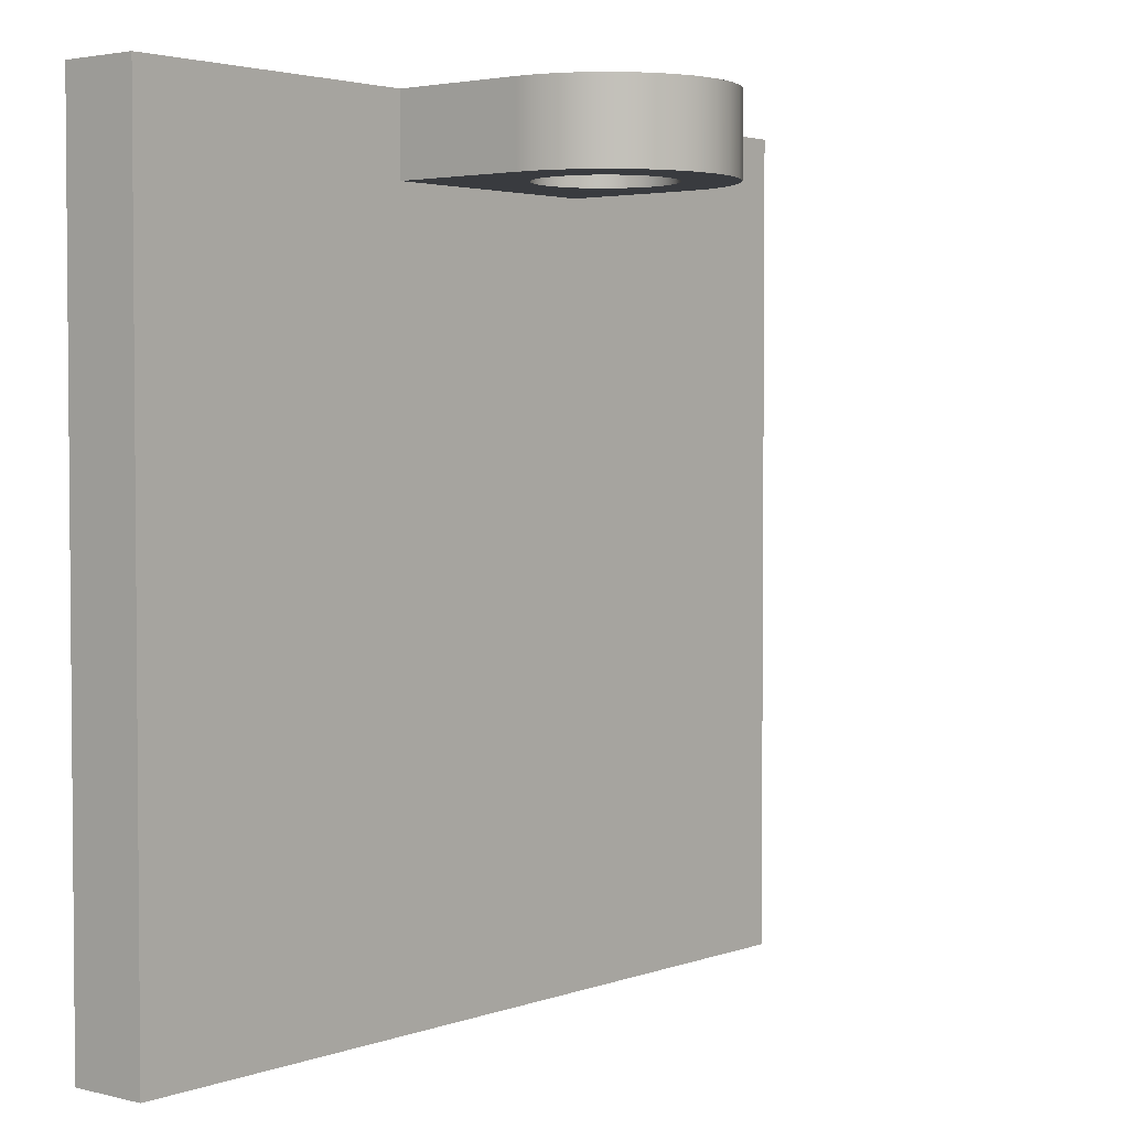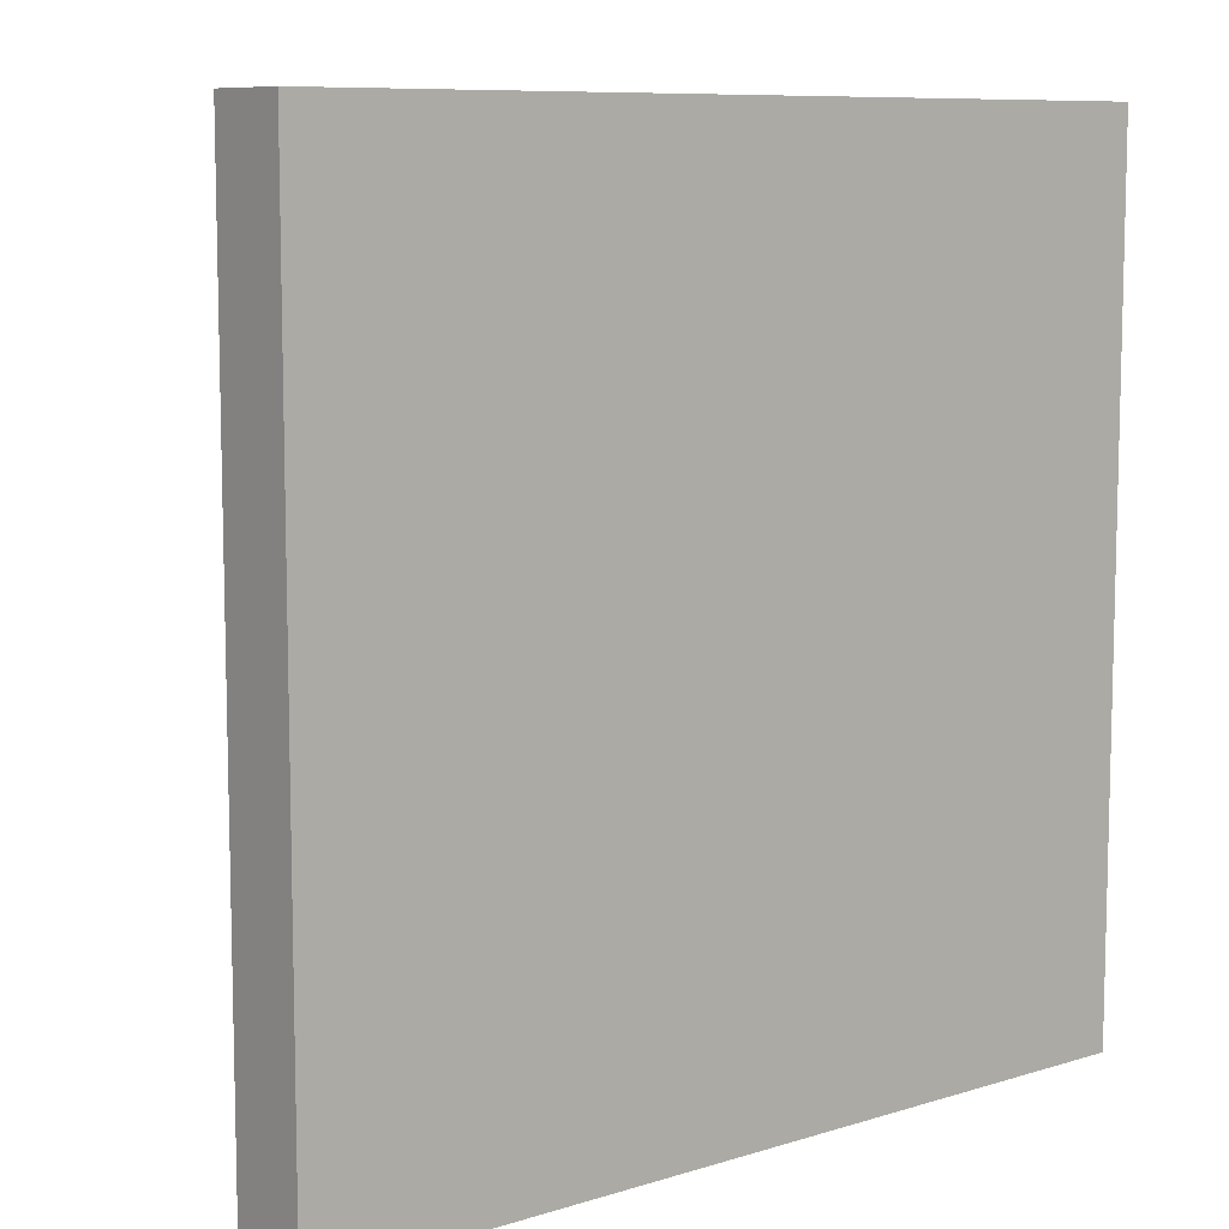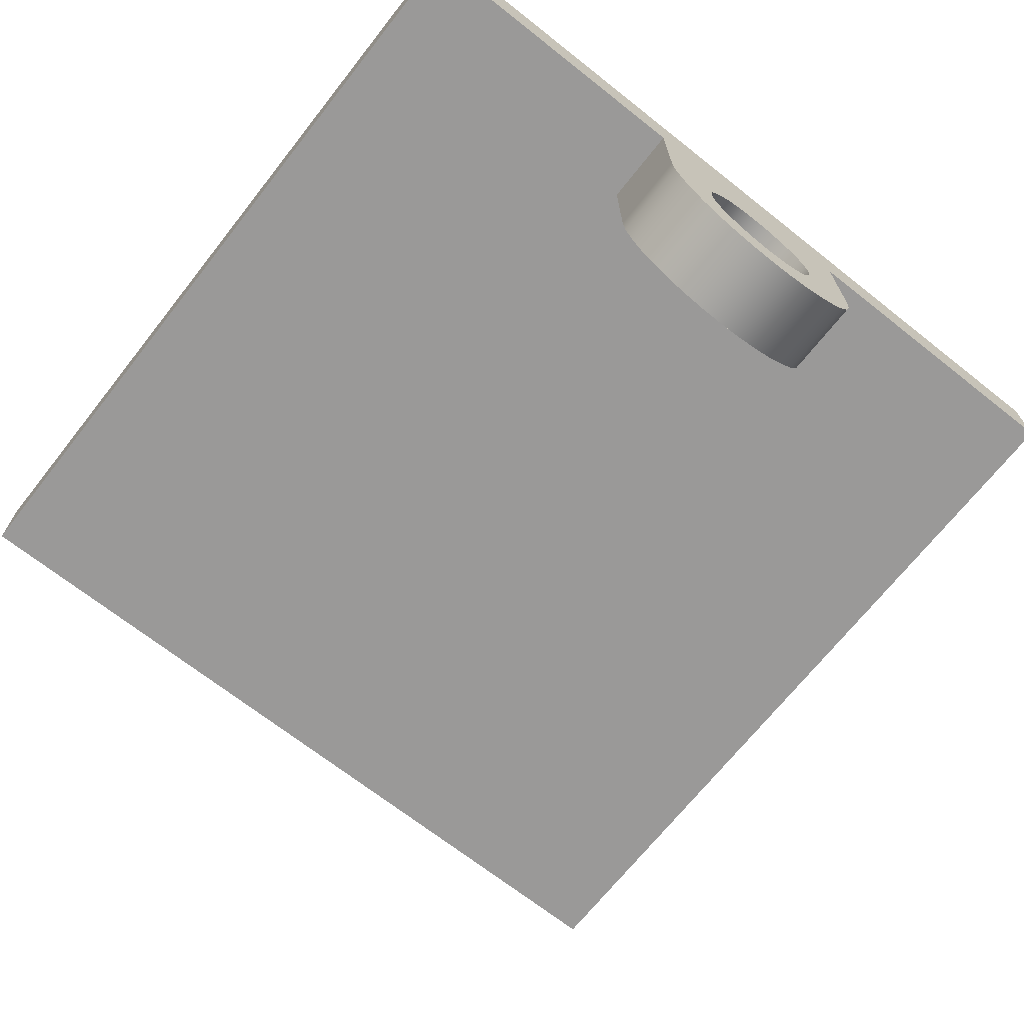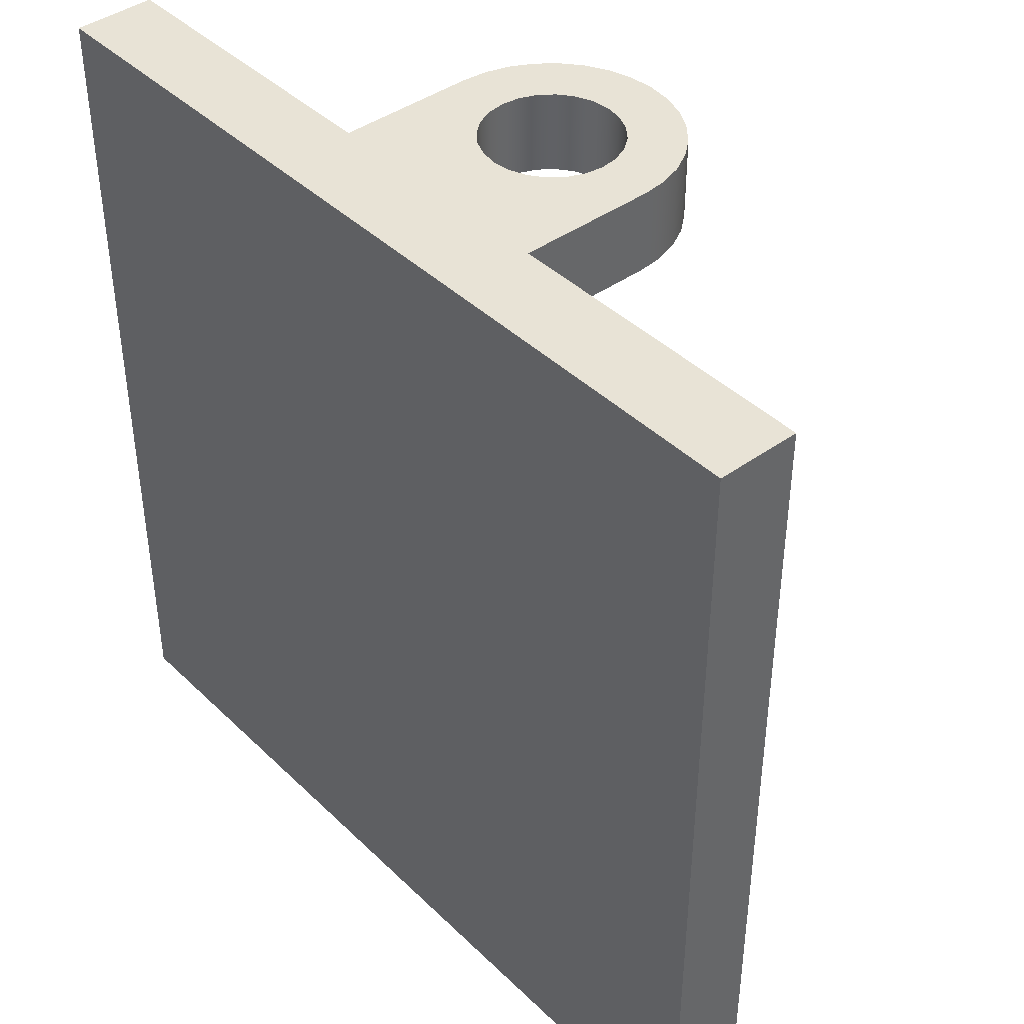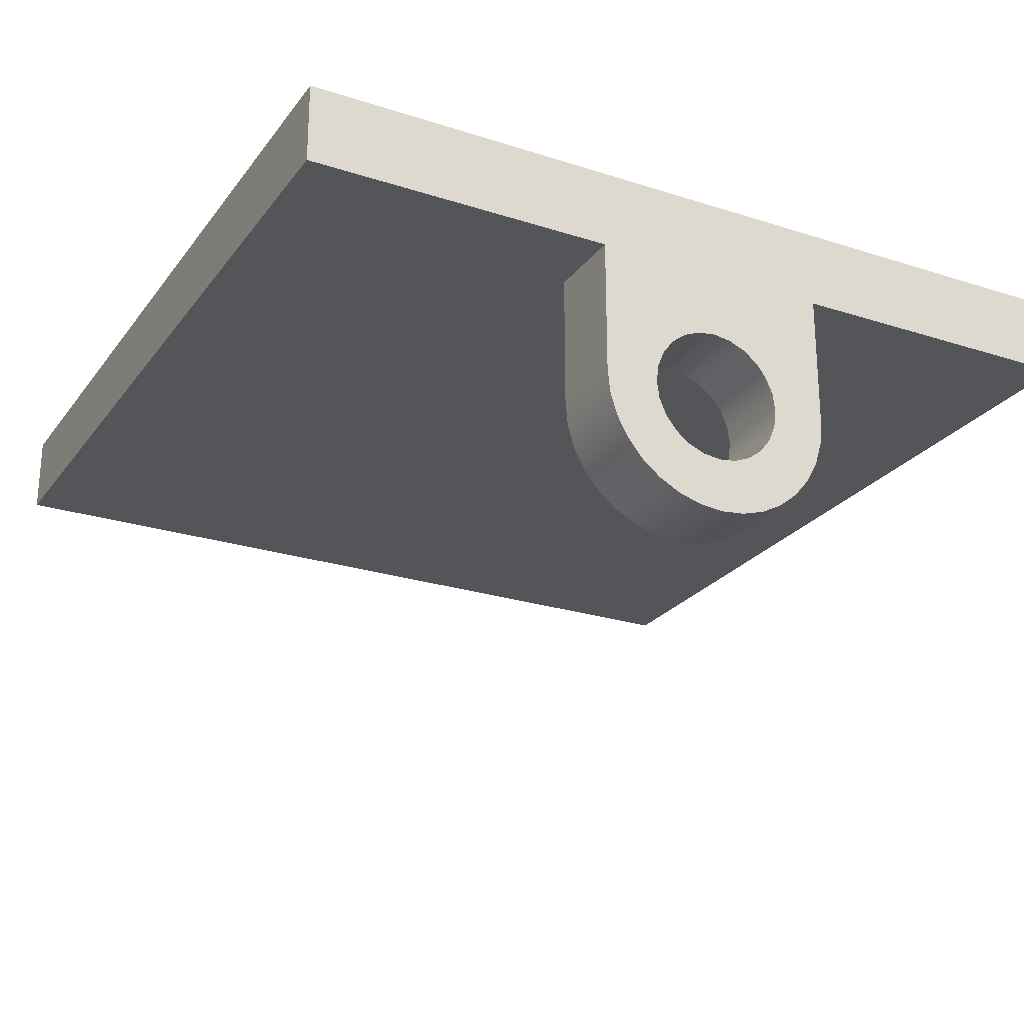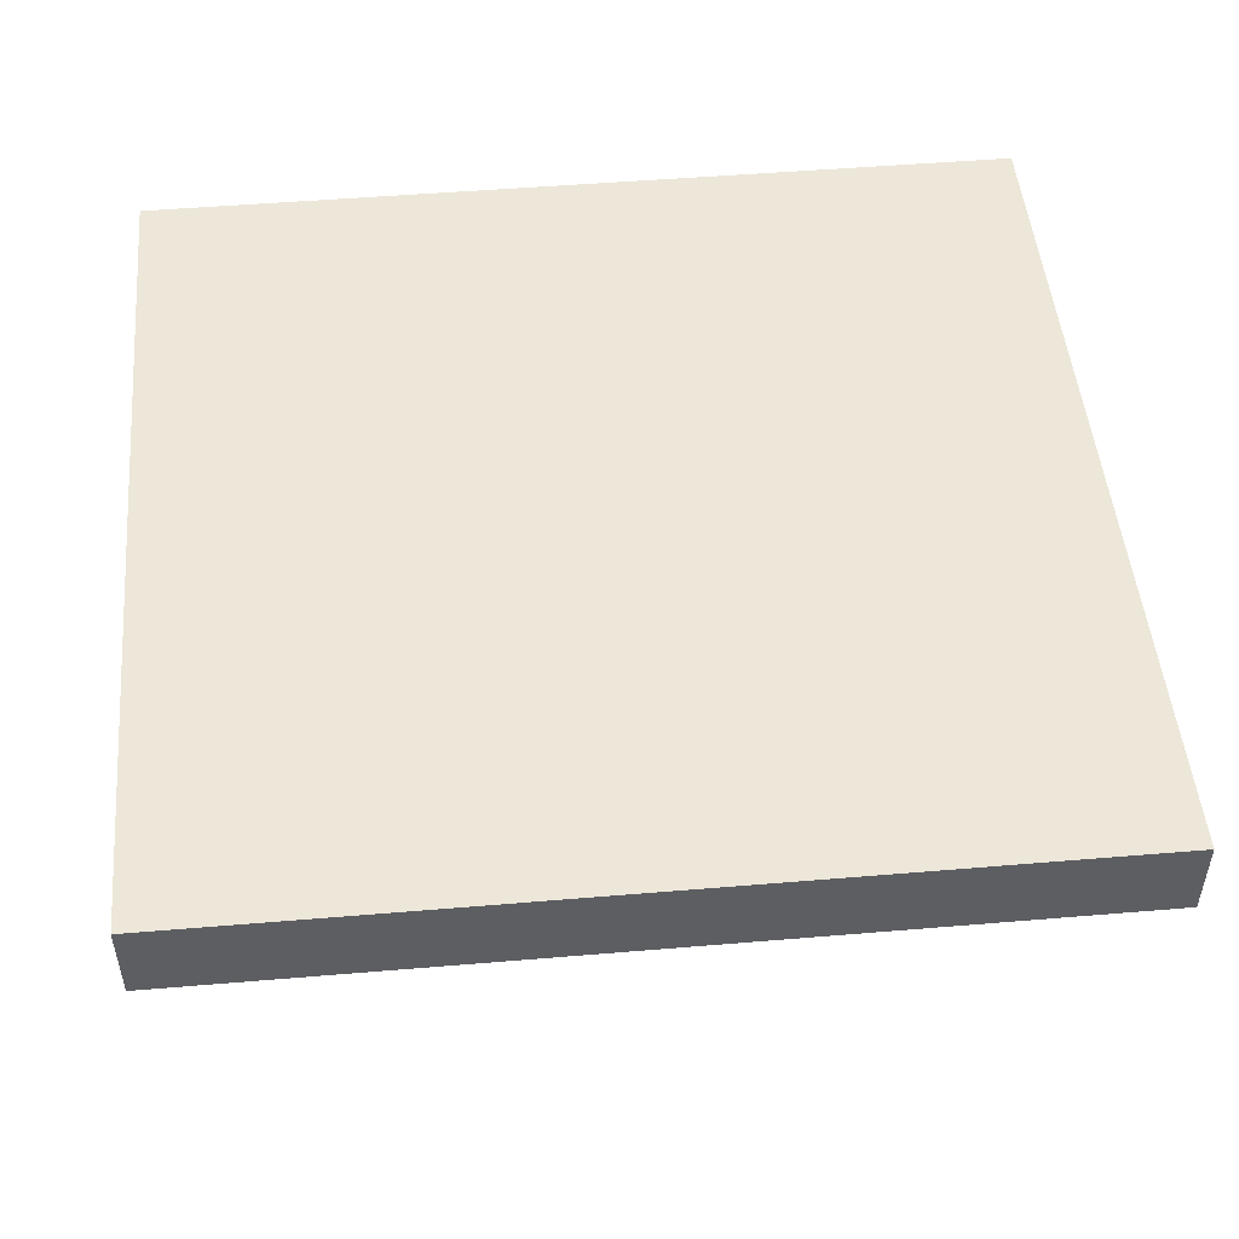
<metadata>
{"format":"obj","ext":"obj","renderer":"f3d","projection":"perspective","resolution":1024,"background":"white","views":[{"elev":3.0,"azim":-50.3,"up":"+Z"},{"elev":8.9,"azim":140.5,"up":"+Z"},{"elev":-69.1,"azim":-38.3,"up":"+Y"},{"elev":41.7,"azim":-131.0,"up":"+Z"},{"elev":-24.4,"azim":-27.8,"up":"+Y"},{"elev":49.7,"azim":174.7,"up":"+Y"}]}
</metadata>
<code>
v 1.35 -0.5 -0.3
v 1.359 -0.4353 -0.3
v 1.383 -0.375 -0.3
v 1.423 -0.3232 -0.3
v 1.475 -0.2835 -0.3
v 1.535 -0.2585 -0.3
v 1.6 -0.25 -0.3
v 1.665 -0.2585 -0.3
v 1.725 -0.2835 -0.3
v 1.777 -0.3232 -0.3
v 1.817 -0.375 -0.3
v 1.841 -0.4353 -0.3
v 1.85 -0.5 -0.3
v 1.841 -0.5647 -0.3
v 1.817 -0.625 -0.3
v 1.777 -0.6768 -0.3
v 1.725 -0.7165 -0.3
v 1.665 -0.7415 -0.3
v 1.6 -0.75 -0.3
v 1.535 -0.7415 -0.3
v 1.475 -0.7165 -0.3
v 1.423 -0.6768 -0.3
v 1.383 -0.625 -0.3
v 1.359 -0.5647 -0.3
v 1.35 -0.5 0
v 1.359 -0.5647 0
v 1.383 -0.625 0
v 1.423 -0.6768 0
v 1.475 -0.7165 0
v 1.535 -0.7415 0
v 1.6 -0.75 0
v 1.665 -0.7415 0
v 1.725 -0.7165 0
v 1.777 -0.6768 0
v 1.817 -0.625 0
v 1.841 -0.5647 0
v 1.85 -0.5 0
v 1.841 -0.4353 0
v 1.817 -0.375 0
v 1.777 -0.3232 0
v 1.725 -0.2835 0
v 1.665 -0.2585 0
v 1.6 -0.25 0
v 1.535 -0.2585 0
v 1.475 -0.2835 0
v 1.423 -0.3232 0
v 1.383 -0.375 0
v 1.359 -0.4353 0
v 1.35 -0.5 -0.3
v 1.35 -0.5 0
v 1.15 -0.5 0
v 1.15 -2.776e-17 0
v 1.15 0 -0.3
v 1.15 -0.5 -0.3
v 2.05 -0.5 0
v 2.041 -0.5878 0
v 2.016 -0.6722 0
v 1.974 -0.75 0
v 1.918 -0.8182 0
v 1.85 -0.8742 0
v 1.772 -0.9157 0
v 1.688 -0.9414 0
v 1.6 -0.95 0
v 1.512 -0.9414 0
v 1.428 -0.9157 0
v 1.35 -0.8742 0
v 1.282 -0.8182 0
v 1.226 -0.75 0
v 1.184 -0.6722 0
v 1.159 -0.5878 0
v 1.15 -0.5 0
v 1.15 -0.5 -0.3
v 1.159 -0.5878 -0.3
v 1.184 -0.6722 -0.3
v 1.226 -0.75 -0.3
v 1.282 -0.8182 -0.3
v 1.35 -0.8742 -0.3
v 1.428 -0.9157 -0.3
v 1.512 -0.9414 -0.3
v 1.6 -0.95 -0.3
v 1.688 -0.9414 -0.3
v 1.772 -0.9157 -0.3
v 1.85 -0.8742 -0.3
v 1.918 -0.8182 -0.3
v 1.974 -0.75 -0.3
v 2.016 -0.6722 -0.3
v 2.041 -0.5878 -0.3
v 2.05 -0.5 -0.3
v 2.05 -2.776e-17 0
v 2.05 -0.5 0
v 2.05 -0.5 -0.3
v 2.05 0 -0.3
v 1.35 -0.5 -0.3
v 1.359 -0.5647 -0.3
v 1.383 -0.625 -0.3
v 1.423 -0.6768 -0.3
v 1.475 -0.7165 -0.3
v 1.535 -0.7415 -0.3
v 1.6 -0.75 -0.3
v 1.665 -0.7415 -0.3
v 1.725 -0.7165 -0.3
v 1.777 -0.6768 -0.3
v 1.817 -0.625 -0.3
v 1.841 -0.5647 -0.3
v 1.85 -0.5 -0.3
v 1.841 -0.4353 -0.3
v 1.817 -0.375 -0.3
v 1.777 -0.3232 -0.3
v 1.725 -0.2835 -0.3
v 1.665 -0.2585 -0.3
v 1.6 -0.25 -0.3
v 1.535 -0.2585 -0.3
v 1.475 -0.2835 -0.3
v 1.423 -0.3232 -0.3
v 1.383 -0.375 -0.3
v 1.359 -0.4353 -0.3
v 1.15 0 -0.3
v 2.05 0 -0.3
v 2.05 -0.5 -0.3
v 2.041 -0.5878 -0.3
v 2.016 -0.6722 -0.3
v 1.974 -0.75 -0.3
v 1.918 -0.8182 -0.3
v 1.85 -0.8742 -0.3
v 1.772 -0.9157 -0.3
v 1.688 -0.9414 -0.3
v 1.6 -0.95 -0.3
v 1.512 -0.9414 -0.3
v 1.428 -0.9157 -0.3
v 1.35 -0.8742 -0.3
v 1.282 -0.8182 -0.3
v 1.226 -0.75 -0.3
v 1.184 -0.6722 -0.3
v 1.159 -0.5878 -0.3
v 1.15 -0.5 -0.3
v 3.2 0 -3.13
v 5.007e-33 0 -3.13
v 5.007e-33 0.3 -3.13
v 3.2 0.3 -3.13
v 3.2 0 8.474e-33
v 3.2 0 -3.13
v 3.2 0.3 -3.13
v 3.2 0.3 0
v 1.35 -0.5 0
v 1.359 -0.4353 0
v 1.383 -0.375 0
v 1.423 -0.3232 0
v 1.475 -0.2835 0
v 1.535 -0.2585 0
v 1.6 -0.25 0
v 1.665 -0.2585 0
v 1.725 -0.2835 0
v 1.777 -0.3232 0
v 1.817 -0.375 0
v 1.841 -0.4353 0
v 1.85 -0.5 0
v 1.841 -0.5647 0
v 1.817 -0.625 0
v 1.777 -0.6768 0
v 1.725 -0.7165 0
v 1.665 -0.7415 0
v 1.6 -0.75 0
v 1.535 -0.7415 0
v 1.475 -0.7165 0
v 1.423 -0.6768 0
v 1.383 -0.625 0
v 1.359 -0.5647 0
v 0 0 0
v 1.15 -2.776e-17 0
v 1.15 -0.5 0
v 1.159 -0.5878 0
v 1.184 -0.6722 0
v 1.226 -0.75 0
v 1.282 -0.8182 0
v 1.35 -0.8742 0
v 1.428 -0.9157 0
v 1.512 -0.9414 0
v 1.6 -0.95 0
v 1.688 -0.9414 0
v 1.772 -0.9157 0
v 1.85 -0.8742 0
v 1.918 -0.8182 0
v 1.974 -0.75 0
v 2.016 -0.6722 0
v 2.041 -0.5878 0
v 2.05 -0.5 0
v 2.05 -2.776e-17 0
v 3.2 0 8.474e-33
v 3.2 0.3 0
v 0 0.3 0
v 5.007e-33 0 -3.13
v 0 0 0
v 0 0.3 0
v 5.007e-33 0.3 -3.13
v 5.007e-33 0.3 -3.13
v 0 0.3 0
v 3.2 0.3 0
v 3.2 0.3 -3.13
v 1.15 0 -0.3
v 1.15 -2.776e-17 0
v 0 0 0
v 5.007e-33 0 -3.13
v 3.2 0 -3.13
v 3.2 0 8.474e-33
v 2.05 -2.776e-17 0
v 2.05 0 -0.3
g 7dd637d2-e353-11ea-9d23-54bf646e7e1f
f 2 48 1
f 1 48 50
f 49 25 24
f 24 25 26
f 24 26 23
f 23 26 27
f 23 27 22
f 22 27 28
f 22 28 21
f 21 28 29
f 21 29 20
f 20 29 30
f 20 30 19
f 19 30 31
f 19 31 18
f 18 31 32
f 18 32 17
f 17 32 33
f 17 33 16
f 16 33 34
f 16 34 15
f 15 34 35
f 15 35 14
f 14 35 36
f 14 36 13
f 13 36 37
f 13 37 12
f 12 37 38
f 12 38 11
f 11 38 39
f 11 39 10
f 10 39 40
f 10 40 9
f 9 40 41
f 9 41 8
f 8 41 42
f 8 42 7
f 7 42 43
f 7 43 6
f 6 43 44
f 6 44 5
f 5 44 45
f 5 45 4
f 4 45 46
f 4 46 3
f 3 46 47
f 3 47 2
f 2 47 48
g 7dd6d40a-e353-11ea-9adb-54bf646e7e1f
f 51 52 54
f 54 52 53
g 7dd74930-e353-11ea-a15e-54bf646e7e1f
f 88 55 87
f 87 55 56
f 87 56 86
f 86 56 57
f 86 57 85
f 85 57 58
f 85 58 84
f 84 58 59
f 84 59 83
f 83 59 60
f 83 60 82
f 82 60 61
f 82 61 81
f 81 61 62
f 81 62 80
f 80 62 63
f 80 63 79
f 79 63 64
f 79 64 78
f 78 64 65
f 78 65 77
f 77 65 66
f 77 66 76
f 76 66 67
f 76 67 75
f 75 67 68
f 75 68 74
f 74 68 69
f 74 69 73
f 73 69 70
f 73 70 72
f 72 70 71
g 7dd79746-e353-11ea-93d4-54bf646e7e1f
f 89 90 92
f 92 90 91
g 7dd80c70-e353-11ea-9401-54bf646e7e1f
f 94 134 93
f 93 134 135
f 93 135 116
f 116 135 115
f 115 135 117
f 115 117 114
f 114 117 113
f 113 117 112
f 112 117 111
f 111 117 118
f 111 118 110
f 110 118 109
f 109 118 108
f 108 118 107
f 107 118 119
f 107 119 106
f 106 119 105
f 105 119 120
f 105 120 104
f 104 120 121
f 104 121 103
f 103 121 122
f 103 122 102
f 102 122 123
f 102 123 124
f 134 94 133
f 133 94 95
f 133 95 132
f 132 95 96
f 132 96 131
f 131 96 130
f 130 96 97
f 130 97 129
f 129 97 98
f 129 98 128
f 128 98 99
f 128 99 127
f 127 99 126
f 126 99 100
f 126 100 125
f 125 100 101
f 125 101 124
f 124 101 102
g 7d91b946-e353-11ea-8646-54bf646e7e1f
f 136 137 139
f 139 137 138
g 7d920766-e353-11ea-be78-54bf646e7e1f
f 140 141 143
f 143 141 142
g 7d925590-e353-11ea-831b-54bf646e7e1f
f 167 144 170
f 170 144 145
f 170 145 146
f 170 146 169
f 169 146 147
f 169 147 148
f 148 149 169
f 169 149 150
f 169 150 187
f 187 150 151
f 187 151 152
f 152 153 187
f 187 153 154
f 187 154 186
f 186 154 155
f 186 155 156
f 156 157 186
f 186 157 185
f 185 157 158
f 185 158 184
f 184 158 159
f 184 159 183
f 183 159 160
f 183 160 182
f 182 160 181
f 181 160 161
f 181 161 180
f 180 161 162
f 180 162 179
f 179 162 178
f 178 162 177
f 177 162 176
f 176 162 163
f 176 163 175
f 175 163 164
f 175 164 174
f 174 164 173
f 173 164 165
f 173 165 172
f 172 165 166
f 172 166 171
f 171 166 167
f 171 167 170
f 168 169 190
f 190 169 187
f 190 187 189
f 189 187 188
g 7d92a3ac-e353-11ea-afce-54bf646e7e1f
f 191 192 194
f 194 192 193
g 7d92f1ac-e353-11ea-9c56-54bf646e7e1f
f 195 196 198
f 198 196 197
g 7d933fd0-e353-11ea-aa92-54bf646e7e1f
f 200 201 199
f 199 201 202
f 199 202 203
f 199 203 206
f 206 203 204
f 206 204 205

</code>
